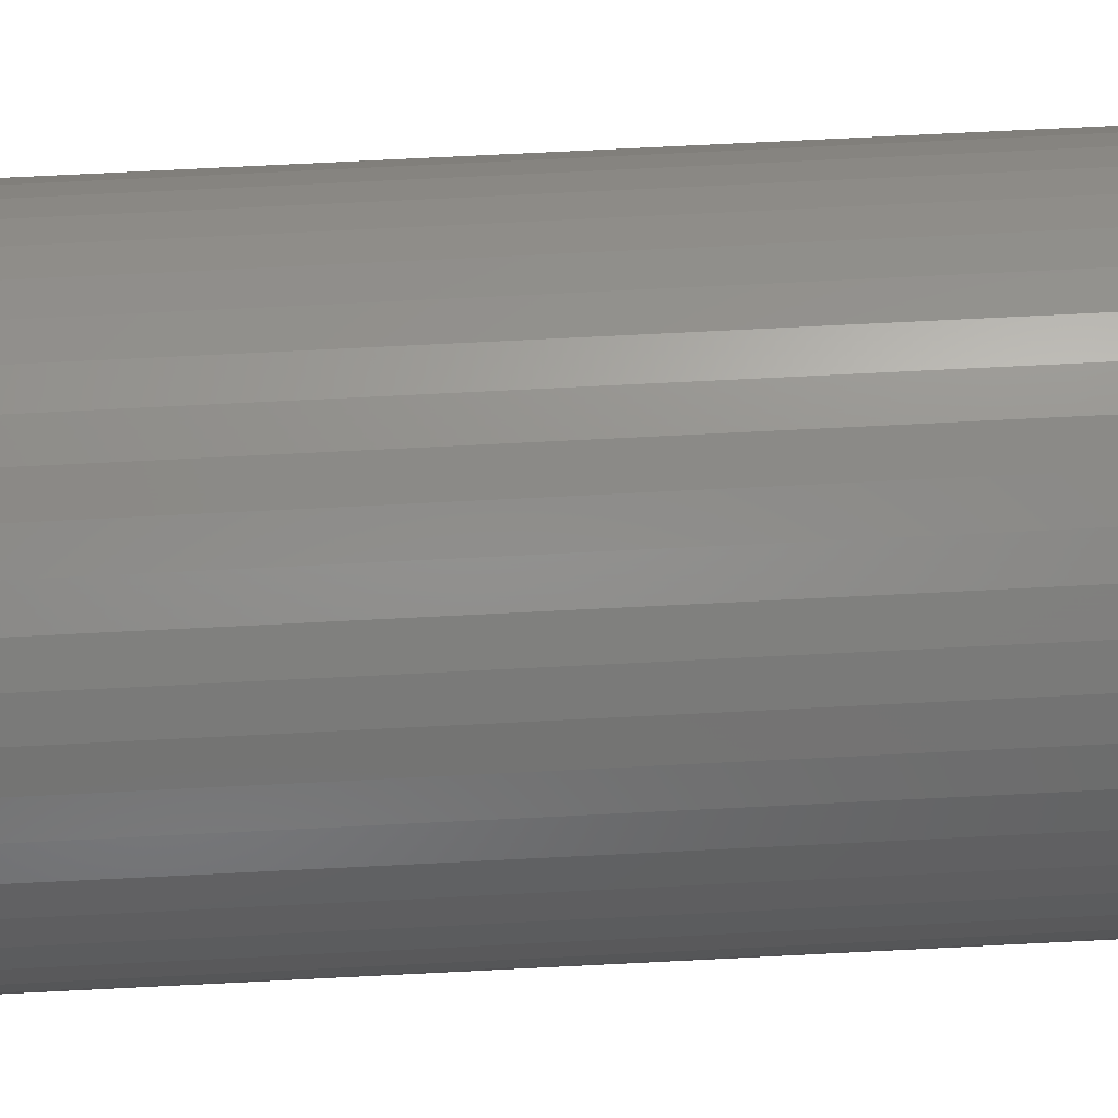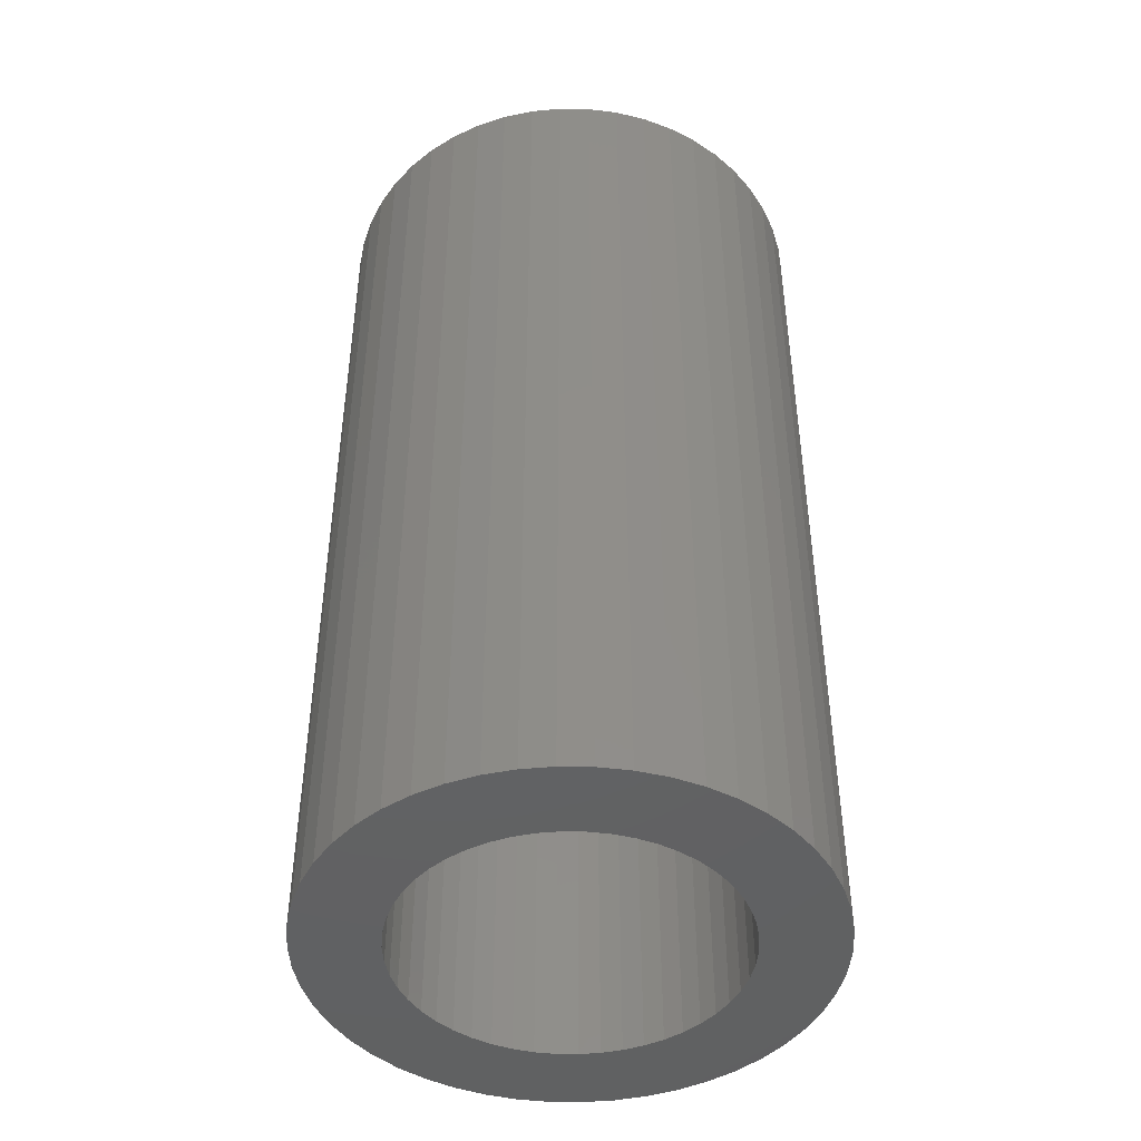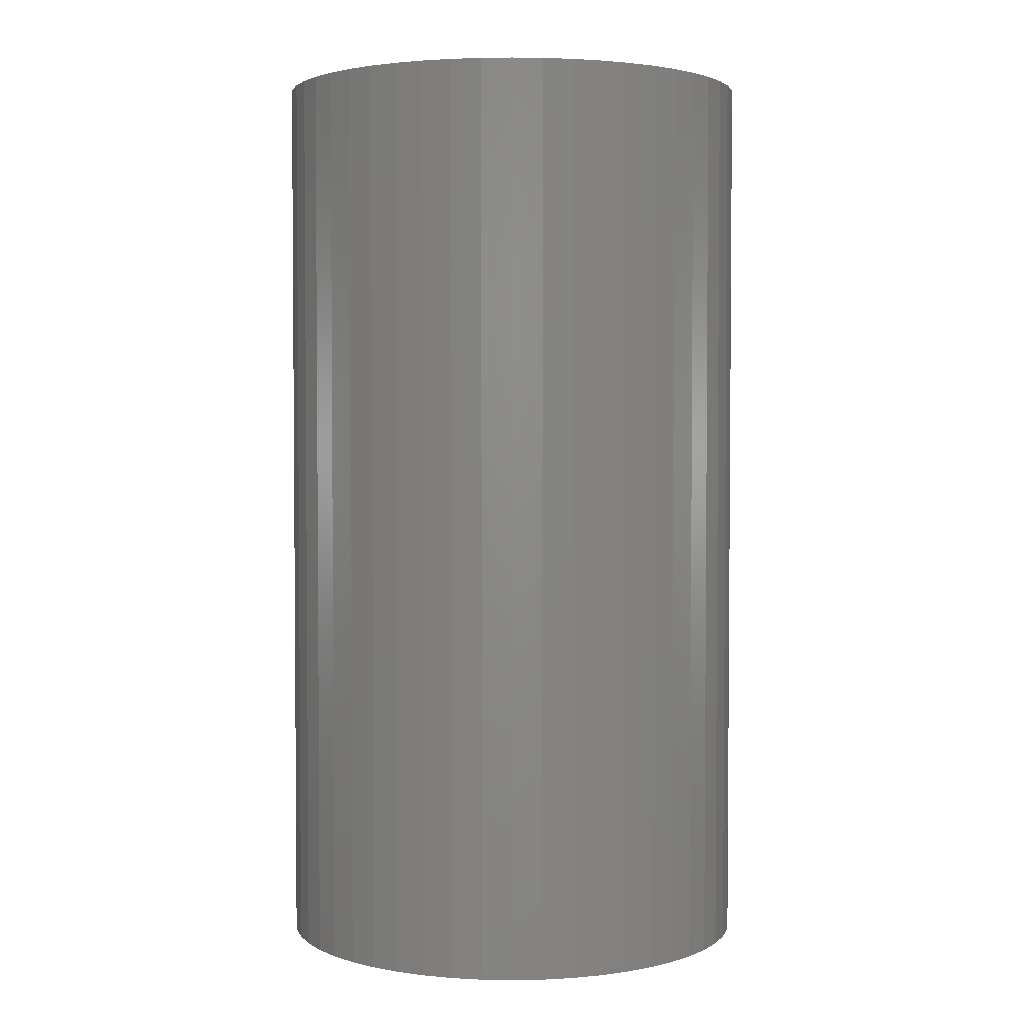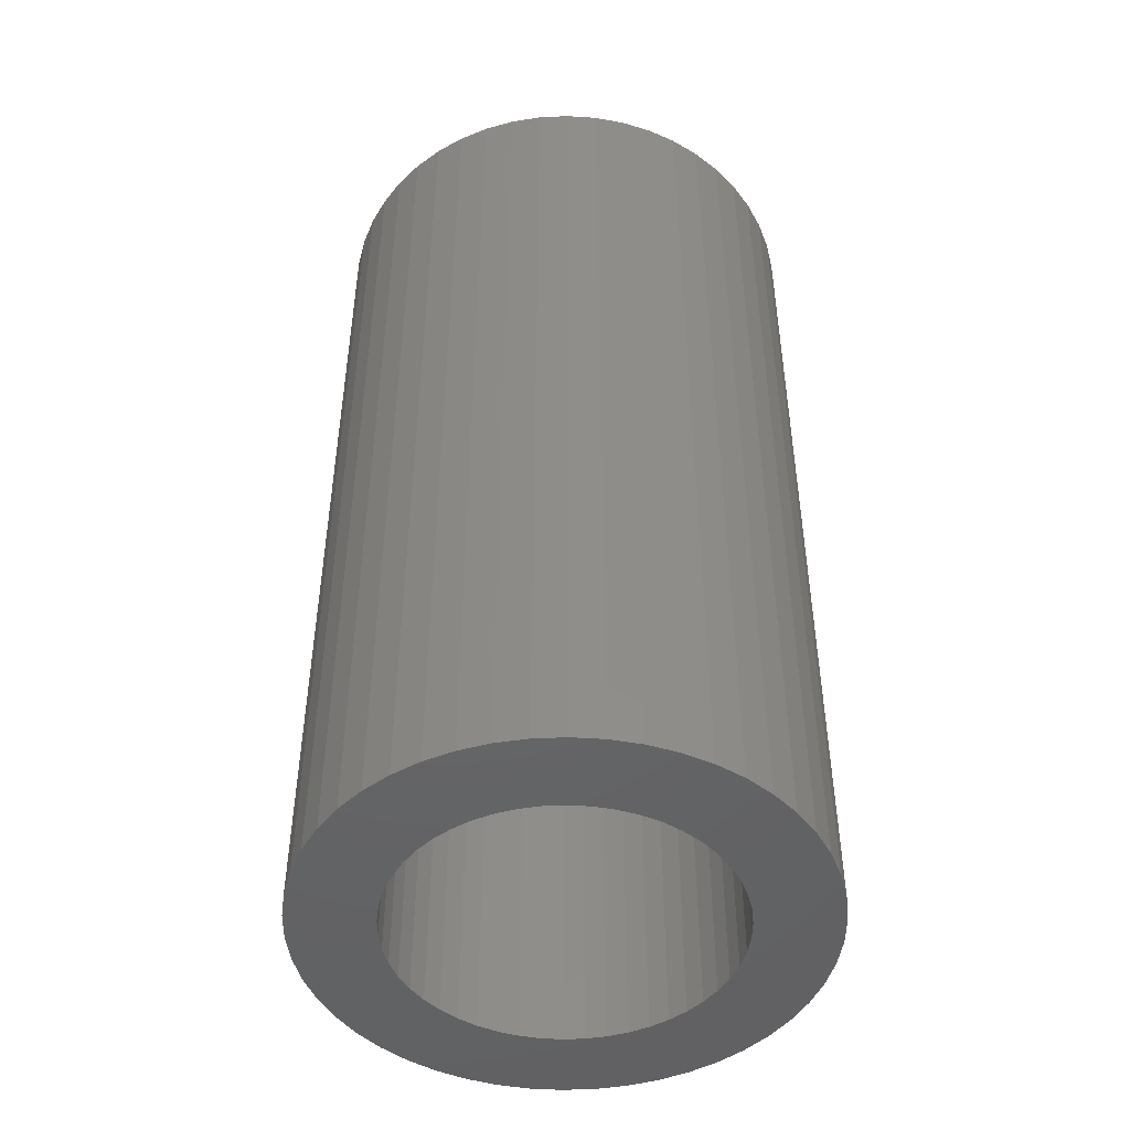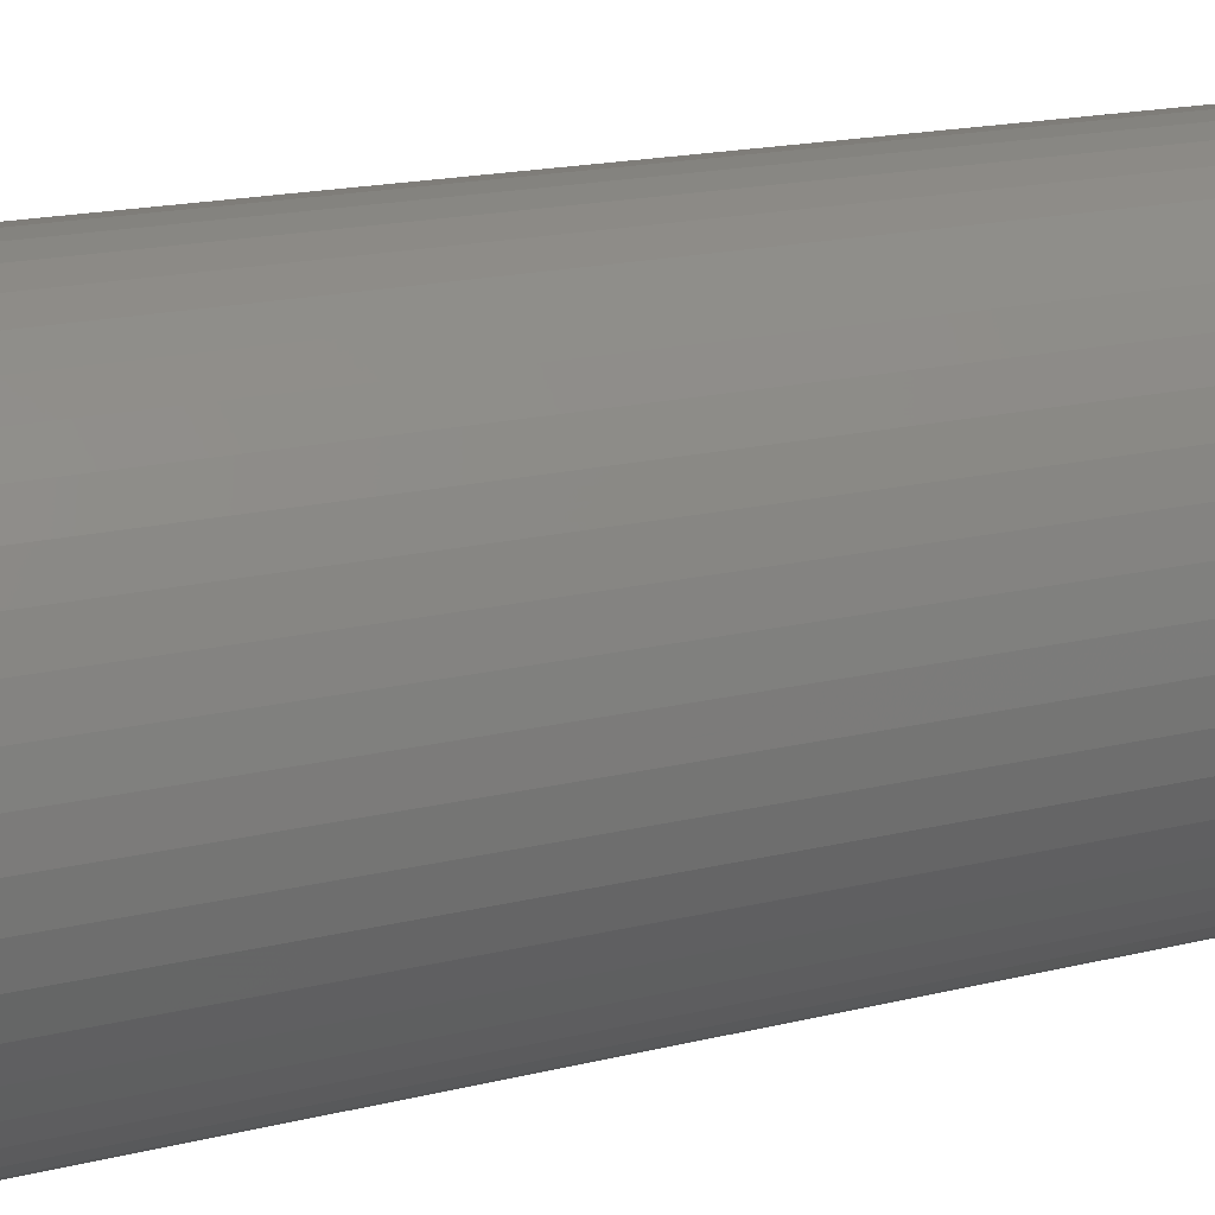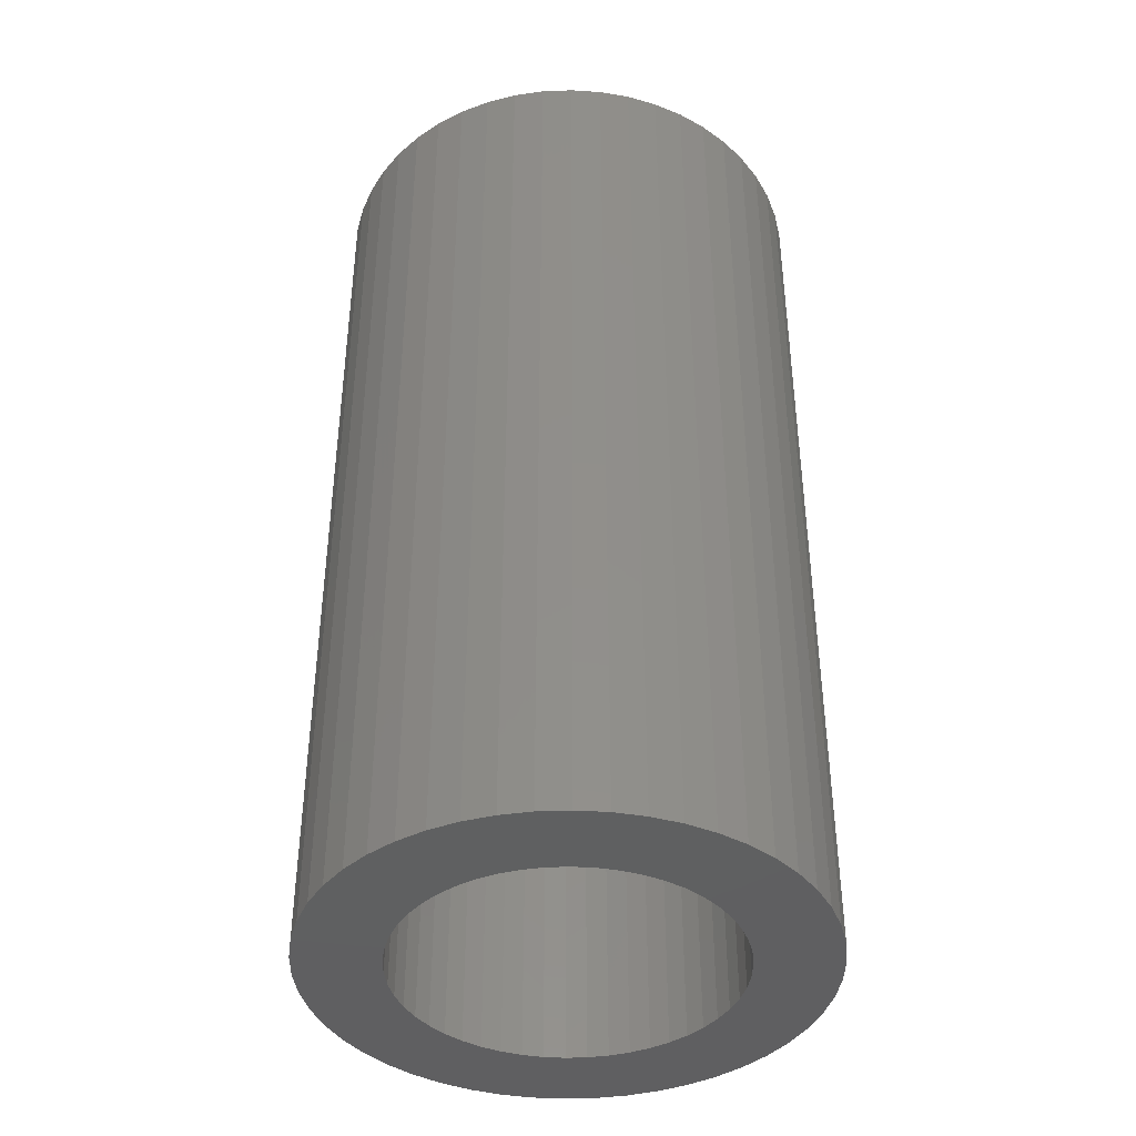
<metadata>
{"format":"stl","ext":"stl","renderer":"f3d","projection":"perspective","resolution":1024,"background":"white","views":[{"elev":78.5,"azim":-92.8,"up":"+Y"},{"elev":-45.2,"azim":-15.4,"up":"+Z"},{"elev":2.9,"azim":-176.4,"up":"+Z"},{"elev":-47.2,"azim":110.9,"up":"+Z"},{"elev":17.8,"azim":-115.8,"up":"+Y"},{"elev":-40.7,"azim":-47.7,"up":"+Z"}]}
</metadata>
<code>
# stl→obj: 200 verts, 400 faces
v 15 0 28.5
v 14.88 1.88 -28.5
v 14.88 1.88 28.5
v 15 0 -28.5
v -15 0 -28.5
v -14.88 1.88 28.5
v -14.88 1.88 -28.5
v -15 0 28.5
v 0.9419 14.97 -28.5
v -0.9419 14.97 28.5
v 0.9419 14.97 28.5
v -0.9419 14.97 -28.5
v -0.9419 -14.97 -28.5
v 0.9419 -14.97 28.5
v -0.9419 -14.97 28.5
v 0.9419 -14.97 -28.5
v 10.93 10.27 -28.5
v 9.561 11.56 28.5
v 10.93 10.27 28.5
v 9.561 11.56 -28.5
v -9.561 11.56 -28.5
v -10.93 10.27 28.5
v -9.561 11.56 28.5
v -10.93 10.27 -28.5
v -4.635 14.27 -28.5
v -6.387 13.57 28.5
v -4.635 14.27 28.5
v -6.387 13.57 -28.5
v 13.95 -5.522 28.5
v 14.53 -3.73 -28.5
v 14.53 -3.73 28.5
v 13.95 -5.522 -28.5
v 13.95 5.522 28.5
v 13.14 7.226 -28.5
v 13.14 7.226 28.5
v 13.95 5.522 -28.5
v 12.14 8.817 -28.5
v 12.14 8.817 28.5
v 6.387 13.57 -28.5
v 4.635 14.27 28.5
v 6.387 13.57 28.5
v 4.635 14.27 -28.5
v 8.037 12.66 -28.5
v 8.037 12.66 28.5
v -13.95 5.522 -28.5
v -13.14 7.226 28.5
v -13.14 7.226 -28.5
v -13.95 5.522 28.5
v -14.53 3.73 -28.5
v -14.53 3.73 28.5
v -2.811 14.73 -28.5
v -2.811 14.73 28.5
v 14.53 3.73 28.5
v 14.53 3.73 -28.5
v 2.811 14.73 28.5
v 2.811 14.73 -28.5
v -12.14 8.817 28.5
v -12.14 8.817 -28.5
v 10 0 28.5
v 9.921 1.253 28.5
v 14.88 -1.88 28.5
v 9.686 2.487 28.5
v 9.921 -1.253 28.5
v 9.298 3.681 28.5
v 8.763 4.818 28.5
v 9.686 -2.487 28.5
v 8.09 5.878 28.5
v 9.298 -3.681 28.5
v 7.29 6.845 28.5
v 6.374 7.705 28.5
v 5.358 8.443 28.5
v 4.258 9.048 28.5
v 3.09 9.511 28.5
v 1.874 9.823 28.5
v 0.6279 9.98 28.5
v -0.6279 9.98 28.5
v -1.874 9.823 28.5
v -3.09 9.511 28.5
v -4.258 9.048 28.5
v -5.358 8.443 28.5
v -8.037 12.66 28.5
v -6.374 7.705 28.5
v -7.29 6.845 28.5
v -8.09 5.878 28.5
v -8.763 4.818 28.5
v -9.298 3.681 28.5
v 13.14 -7.226 28.5
v 8.763 -4.818 28.5
v 12.14 -8.817 28.5
v 8.09 -5.878 28.5
v 10.93 -10.27 28.5
v 7.29 -6.845 28.5
v 9.561 -11.56 28.5
v 6.374 -7.705 28.5
v 8.037 -12.66 28.5
v 5.358 -8.443 28.5
v 6.387 -13.57 28.5
v 4.258 -9.048 28.5
v 4.635 -14.27 28.5
v 3.09 -9.511 28.5
v 2.811 -14.73 28.5
v 1.874 -9.823 28.5
v 0.6279 -9.98 28.5
v -0.6279 -9.98 28.5
v -1.874 -9.823 28.5
v -2.811 -14.73 28.5
v -3.09 -9.511 28.5
v -4.635 -14.27 28.5
v -4.258 -9.048 28.5
v -6.387 -13.57 28.5
v -5.358 -8.443 28.5
v -8.037 -12.66 28.5
v -6.374 -7.705 28.5
v -9.561 -11.56 28.5
v -7.29 -6.845 28.5
v -10.93 -10.27 28.5
v -8.09 -5.878 28.5
v -12.14 -8.817 28.5
v -8.763 -4.818 28.5
v -13.14 -7.226 28.5
v -9.298 -3.681 28.5
v -13.95 -5.522 28.5
v -9.686 -2.487 28.5
v -14.53 -3.73 28.5
v -9.921 -1.253 28.5
v -14.88 -1.88 28.5
v -10 0 28.5
v -9.686 2.487 28.5
v -9.921 1.253 28.5
v -8.037 12.66 -28.5
v 14.88 -1.88 -28.5
v 12.14 -8.817 -28.5
v 10.93 -10.27 -28.5
v 13.14 -7.226 -28.5
v 10 0 -28.5
v 9.921 -1.253 -28.5
v 9.686 -2.487 -28.5
v 9.921 1.253 -28.5
v 9.298 -3.681 -28.5
v 8.763 -4.818 -28.5
v 9.686 2.487 -28.5
v 8.09 -5.878 -28.5
v 9.298 3.681 -28.5
v 7.29 -6.845 -28.5
v 9.561 -11.56 -28.5
v 6.374 -7.705 -28.5
v 8.037 -12.66 -28.5
v 5.358 -8.443 -28.5
v 6.387 -13.57 -28.5
v 4.258 -9.048 -28.5
v 4.635 -14.27 -28.5
v 3.09 -9.511 -28.5
v 2.811 -14.73 -28.5
v 1.874 -9.823 -28.5
v 0.6279 -9.98 -28.5
v -0.6279 -9.98 -28.5
v -1.874 -9.823 -28.5
v -2.811 -14.73 -28.5
v -3.09 -9.511 -28.5
v -4.635 -14.27 -28.5
v -4.258 -9.048 -28.5
v -6.387 -13.57 -28.5
v -5.358 -8.443 -28.5
v -8.037 -12.66 -28.5
v -6.374 -7.705 -28.5
v -9.561 -11.56 -28.5
v -7.29 -6.845 -28.5
v -10.93 -10.27 -28.5
v -8.09 -5.878 -28.5
v -12.14 -8.817 -28.5
v -8.763 -4.818 -28.5
v -13.14 -7.226 -28.5
v -9.298 -3.681 -28.5
v -13.95 -5.522 -28.5
v 8.763 4.818 -28.5
v 8.09 5.878 -28.5
v 7.29 6.845 -28.5
v 6.374 7.705 -28.5
v 5.358 8.443 -28.5
v 4.258 9.048 -28.5
v 3.09 9.511 -28.5
v 1.874 9.823 -28.5
v 0.6279 9.98 -28.5
v -0.6279 9.98 -28.5
v -1.874 9.823 -28.5
v -3.09 9.511 -28.5
v -4.258 9.048 -28.5
v -5.358 8.443 -28.5
v -6.374 7.705 -28.5
v -7.29 6.845 -28.5
v -8.09 5.878 -28.5
v -8.763 4.818 -28.5
v -9.298 3.681 -28.5
v -9.686 2.487 -28.5
v -9.921 1.253 -28.5
v -10 0 -28.5
v -9.686 -2.487 -28.5
v -14.53 -3.73 -28.5
v -9.921 -1.253 -28.5
v -14.88 -1.88 -28.5
f 1 2 3
f 2 1 4
f 5 6 7
f 6 5 8
f 9 10 11
f 10 9 12
f 13 14 15
f 14 13 16
f 17 18 19
f 18 17 20
f 21 22 23
f 22 21 24
f 25 26 27
f 26 25 28
f 29 30 31
f 30 29 32
f 33 34 35
f 34 33 36
f 35 37 38
f 37 35 34
f 39 40 41
f 40 39 42
f 43 41 44
f 41 43 39
f 45 46 47
f 46 45 48
f 49 48 45
f 48 49 50
f 51 27 52
f 27 51 25
f 53 36 33
f 36 53 54
f 3 54 53
f 54 3 2
f 38 17 19
f 17 38 37
f 42 55 40
f 55 42 56
f 56 11 55
f 11 56 9
f 20 44 18
f 44 20 43
f 47 57 58
f 57 47 46
f 58 22 24
f 22 58 57
f 7 50 49
f 50 7 6
f 59 1 3
f 60 3 53
f 1 59 61
f 62 53 33
f 63 61 59
f 64 33 35
f 61 63 31
f 65 35 38
f 66 31 63
f 67 38 19
f 31 66 29
f 68 29 66
f 3 60 59
f 53 62 60
f 69 19 18
f 33 64 62
f 35 65 64
f 38 67 65
f 70 18 44
f 19 69 67
f 71 44 41
f 18 70 69
f 44 71 70
f 72 41 40
f 41 72 71
f 40 73 72
f 55 73 40
f 55 74 73
f 11 74 55
f 11 75 74
f 11 76 75
f 10 76 11
f 10 77 76
f 52 77 10
f 52 78 77
f 27 78 52
f 78 27 79
f 26 79 27
f 79 26 80
f 81 80 26
f 80 81 82
f 23 82 81
f 82 23 83
f 22 83 23
f 83 22 84
f 57 84 22
f 84 57 85
f 46 85 57
f 85 46 86
f 48 86 46
f 29 68 87
f 88 87 68
f 87 88 89
f 90 89 88
f 89 90 91
f 92 91 90
f 91 92 93
f 94 93 92
f 93 94 95
f 96 95 94
f 95 96 97
f 98 97 96
f 97 98 99
f 100 99 98
f 100 101 99
f 102 101 100
f 102 14 101
f 103 14 102
f 104 14 103
f 104 15 14
f 105 15 104
f 105 106 15
f 107 106 105
f 108 107 109
f 107 108 106
f 110 109 111
f 112 111 113
f 109 110 108
f 114 113 115
f 111 112 110
f 116 115 117
f 118 117 119
f 120 119 121
f 113 114 112
f 122 121 123
f 124 123 125
f 126 125 127
f 86 48 128
f 115 116 114
f 50 128 48
f 117 118 116
f 128 50 129
f 119 120 118
f 6 129 50
f 121 122 120
f 129 6 127
f 123 124 122
f 8 127 6
f 125 126 124
f 127 8 126
f 28 81 26
f 81 28 130
f 130 23 81
f 23 130 21
f 12 52 10
f 52 12 51
f 61 4 1
f 4 61 131
f 91 132 89
f 132 91 133
f 87 32 29
f 32 87 134
f 31 131 61
f 131 31 30
f 135 4 131
f 136 131 30
f 4 135 2
f 137 30 32
f 138 2 135
f 139 32 134
f 2 138 54
f 140 134 132
f 141 54 138
f 142 132 133
f 54 141 36
f 143 36 141
f 131 136 135
f 30 137 136
f 144 133 145
f 32 139 137
f 134 140 139
f 132 142 140
f 146 145 147
f 133 144 142
f 148 147 149
f 145 146 144
f 147 148 146
f 150 149 151
f 149 150 148
f 151 152 150
f 153 152 151
f 153 154 152
f 16 154 153
f 16 155 154
f 16 156 155
f 13 156 16
f 13 157 156
f 158 157 13
f 158 159 157
f 160 159 158
f 159 160 161
f 162 161 160
f 161 162 163
f 164 163 162
f 163 164 165
f 166 165 164
f 165 166 167
f 168 167 166
f 167 168 169
f 170 169 168
f 169 170 171
f 172 171 170
f 171 172 173
f 174 173 172
f 36 143 34
f 175 34 143
f 34 175 37
f 176 37 175
f 37 176 17
f 177 17 176
f 17 177 20
f 178 20 177
f 20 178 43
f 179 43 178
f 43 179 39
f 180 39 179
f 39 180 42
f 181 42 180
f 181 56 42
f 182 56 181
f 182 9 56
f 183 9 182
f 184 9 183
f 184 12 9
f 185 12 184
f 185 51 12
f 186 51 185
f 25 186 187
f 186 25 51
f 28 187 188
f 130 188 189
f 187 28 25
f 21 189 190
f 188 130 28
f 24 190 191
f 58 191 192
f 47 192 193
f 189 21 130
f 45 193 194
f 49 194 195
f 7 195 196
f 173 174 197
f 190 24 21
f 198 197 174
f 191 58 24
f 197 198 199
f 192 47 58
f 200 199 198
f 193 45 47
f 199 200 196
f 194 49 45
f 5 196 200
f 195 7 49
f 196 5 7
f 149 95 97
f 95 149 147
f 145 91 93
f 91 145 133
f 89 134 87
f 134 89 132
f 168 118 170
f 118 168 116
f 170 120 172
f 120 170 118
f 174 124 198
f 124 174 122
f 151 97 99
f 97 151 149
f 153 99 101
f 99 153 151
f 16 101 14
f 101 16 153
f 158 15 106
f 15 158 13
f 162 108 110
f 108 162 160
f 160 106 108
f 106 160 158
f 168 114 116
f 114 168 166
f 172 122 174
f 122 172 120
f 198 126 200
f 126 198 124
f 200 8 5
f 8 200 126
f 147 93 95
f 93 147 145
f 164 110 112
f 110 164 162
f 166 112 114
f 112 166 164
f 135 60 138
f 60 135 59
f 127 195 129
f 195 127 196
f 184 75 76
f 75 184 183
f 178 69 70
f 69 178 177
f 190 82 83
f 82 190 189
f 187 78 79
f 78 187 186
f 143 65 175
f 65 143 64
f 175 67 176
f 67 175 65
f 181 72 73
f 72 181 180
f 182 73 74
f 73 182 181
f 179 70 71
f 70 179 178
f 85 191 84
f 191 85 192
f 84 190 83
f 190 84 191
f 128 193 86
f 193 128 194
f 188 79 80
f 79 188 187
f 185 76 77
f 76 185 184
f 136 59 135
f 59 136 63
f 157 107 105
f 107 157 159
f 154 103 102
f 103 154 155
f 141 64 143
f 64 141 62
f 138 62 141
f 62 138 60
f 176 69 177
f 69 176 67
f 183 74 75
f 74 183 182
f 180 71 72
f 71 180 179
f 86 192 85
f 192 86 193
f 129 194 128
f 194 129 195
f 189 80 82
f 80 189 188
f 186 77 78
f 77 186 185
f 139 66 137
f 66 139 68
f 137 63 136
f 63 137 66
f 121 197 123
f 197 121 173
f 150 100 98
f 100 150 152
f 152 102 100
f 102 152 154
f 148 98 96
f 98 148 150
f 144 90 142
f 90 144 92
f 142 88 140
f 88 142 90
f 165 115 113
f 115 165 167
f 115 169 117
f 169 115 167
f 119 173 121
f 173 119 171
f 125 196 127
f 196 125 199
f 144 94 92
f 94 144 146
f 146 96 94
f 96 146 148
f 140 68 139
f 68 140 88
f 155 104 103
f 104 155 156
f 117 171 119
f 171 117 169
f 123 199 125
f 199 123 197
f 156 105 104
f 105 156 157
f 161 111 109
f 111 161 163
f 163 113 111
f 113 163 165
f 159 109 107
f 109 159 161

</code>
